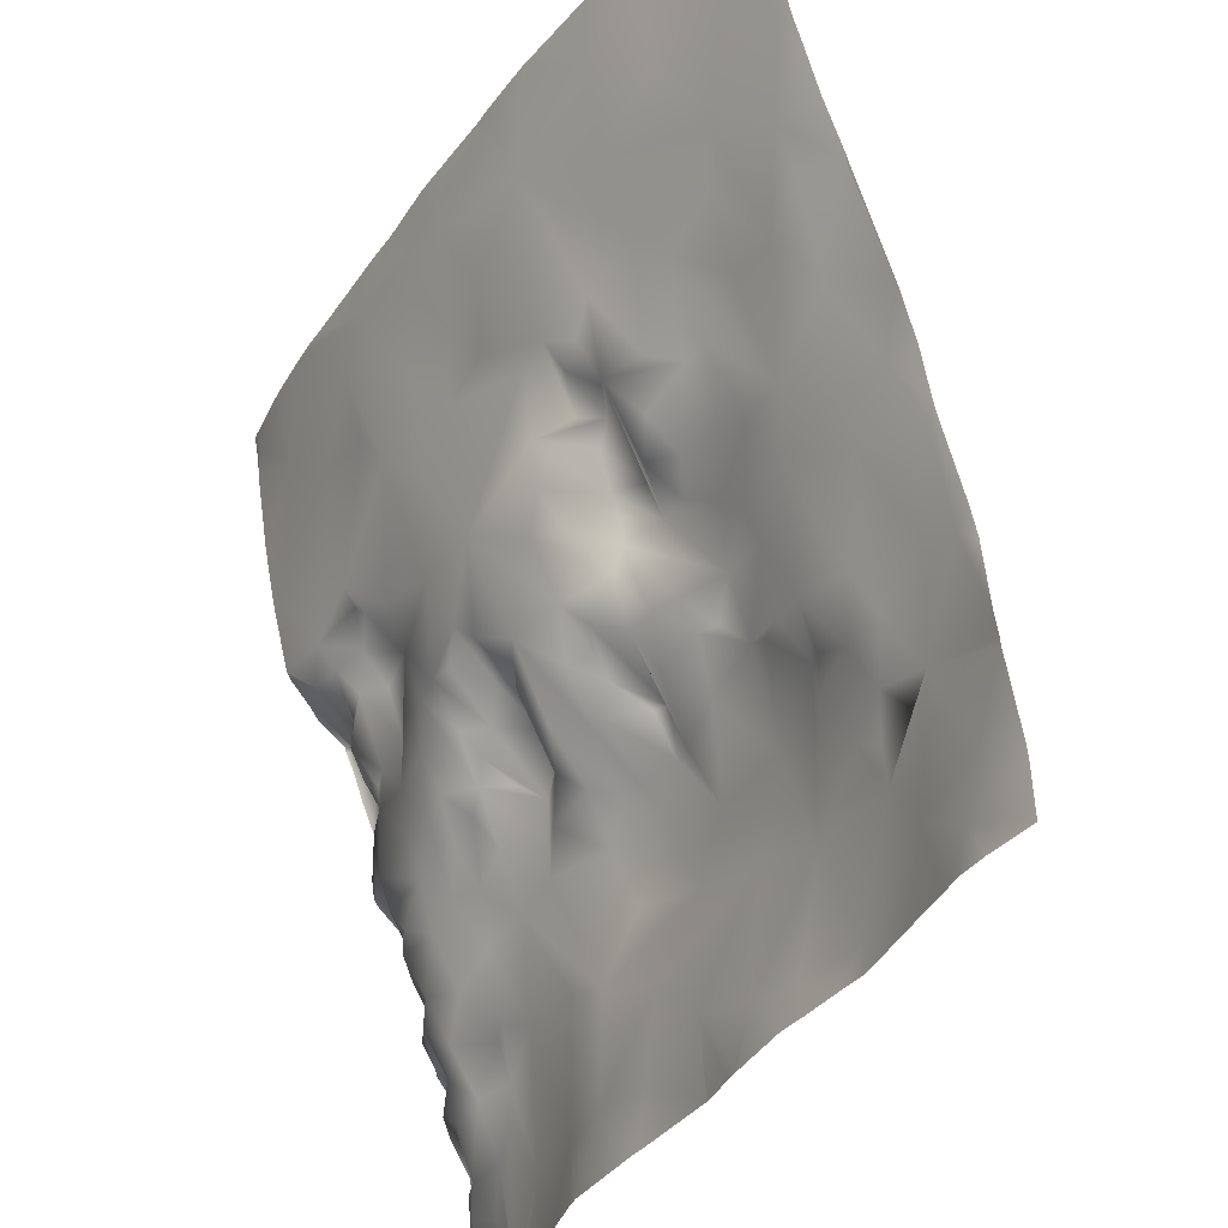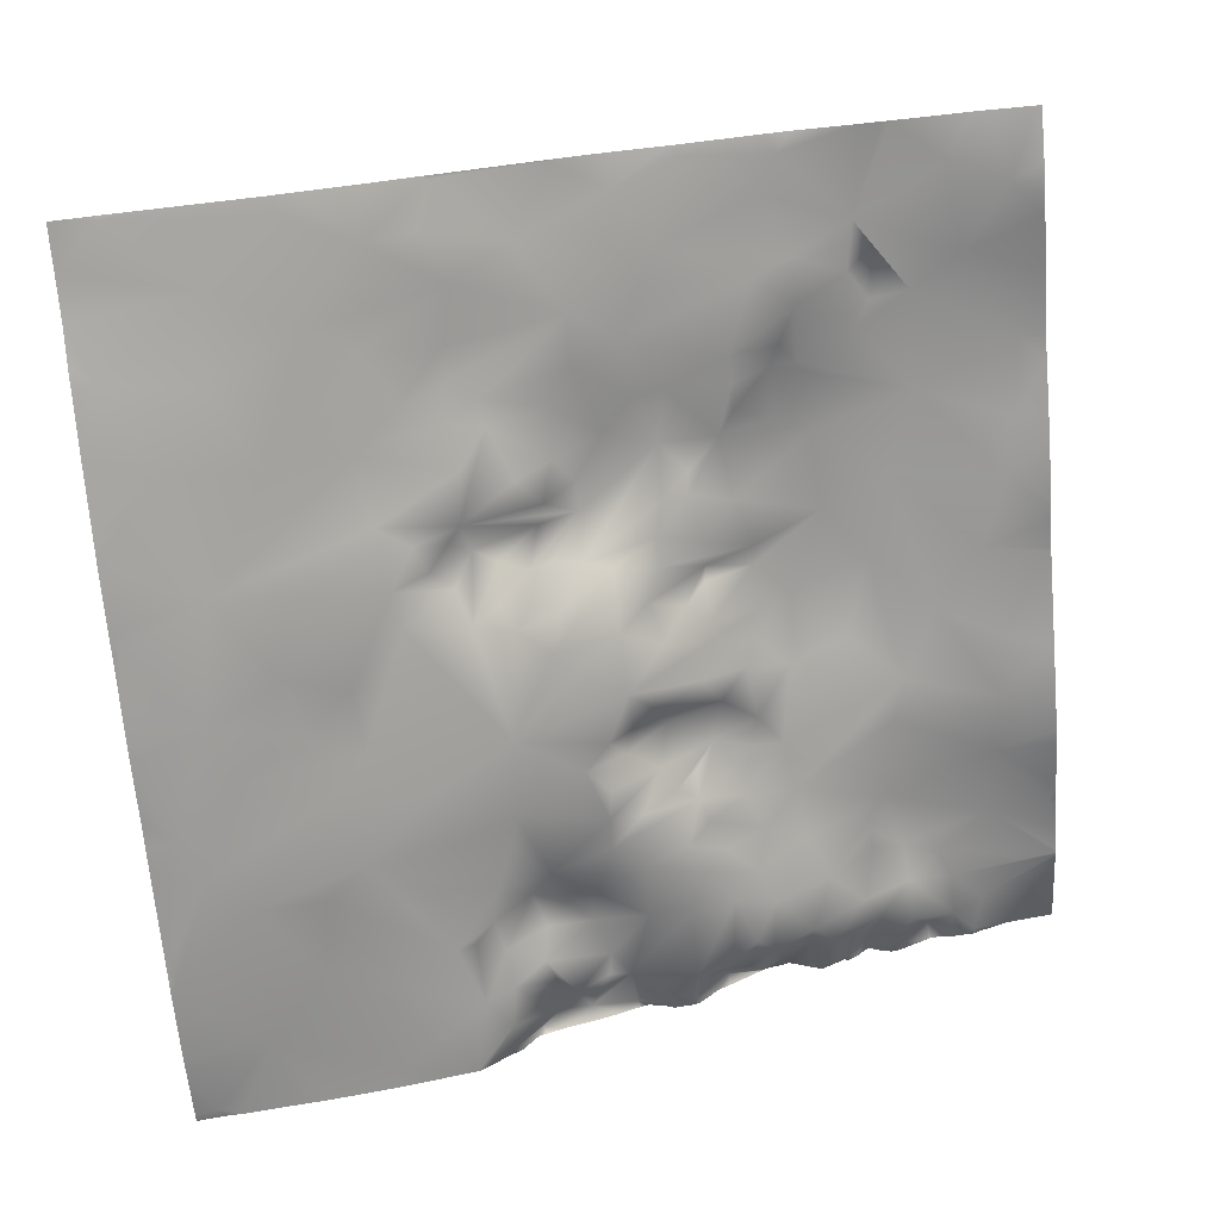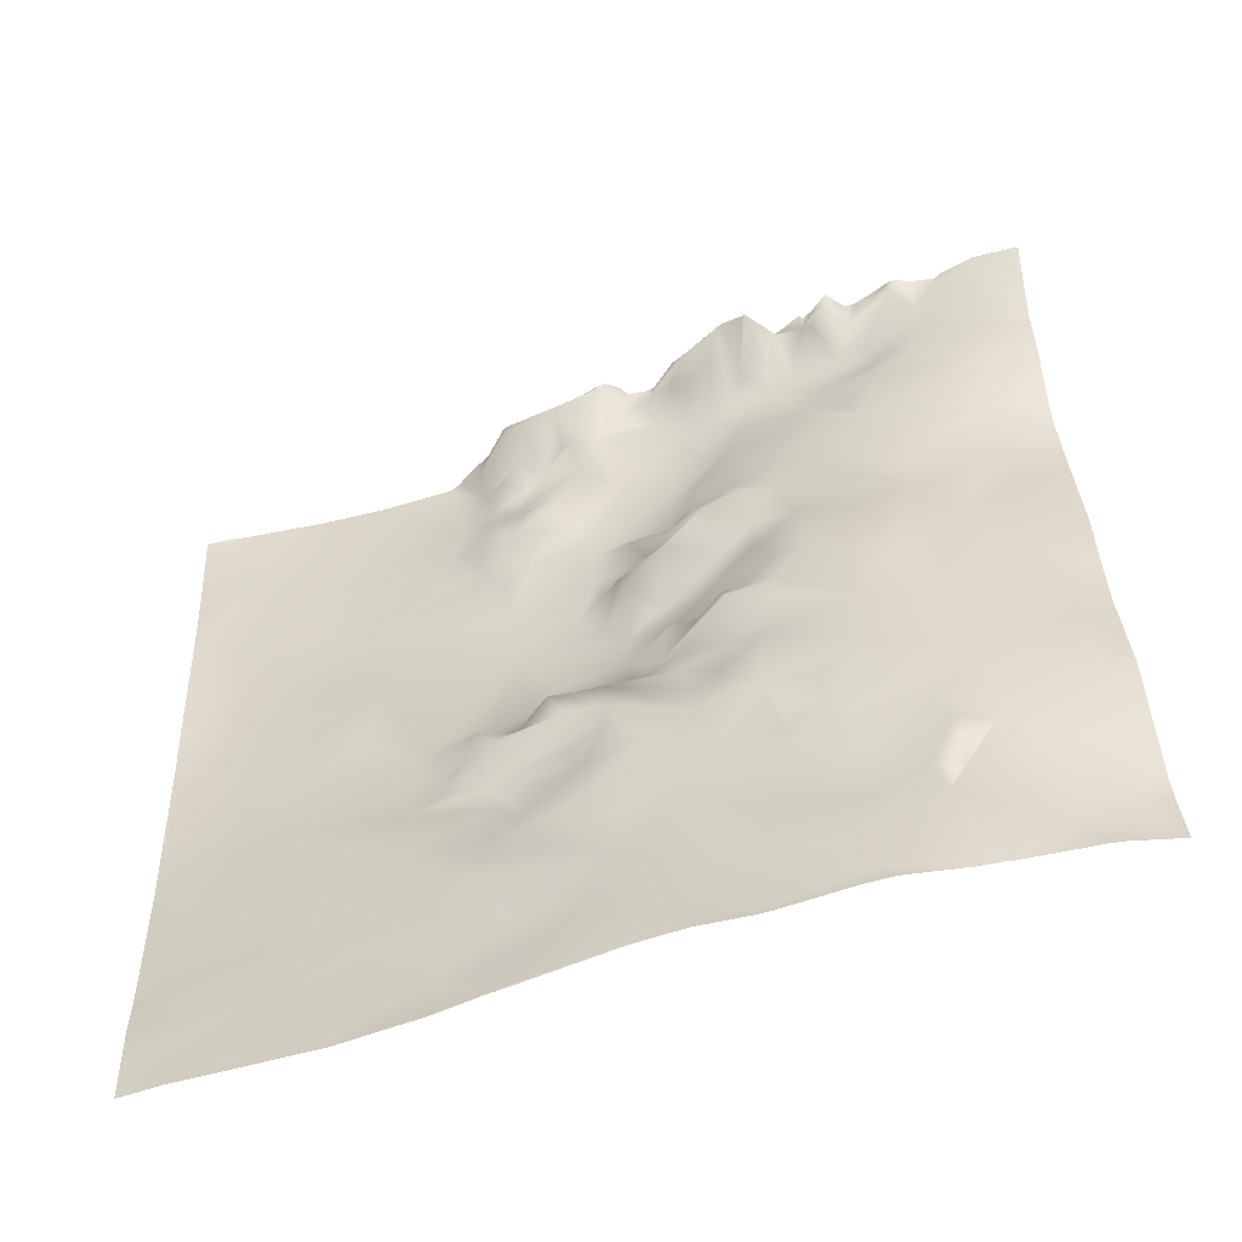
<metadata>
{"format":"obj","ext":"obj","renderer":"f3d","projection":"perspective","resolution":1024,"background":"white","views":[{"elev":-38.0,"azim":52.5,"up":"+Z"},{"elev":-74.4,"azim":95.1,"up":"+Y"},{"elev":27.8,"azim":87.6,"up":"+Y"}]}
</metadata>
<code>
o lod_0_596_Cube
v 476 -28.8 281.7
v 461.1 -29.61 283.9
v 434.6 -28.93 285.3
v 414.1 -26.69 282.6
v 425.8 -27.32 278.5
v 438.7 -27.03 276.4
v 451.5 -28.29 280.1
v 459.1 -26.76 273.9
v 450.6 -25.26 269.8
v 468.3 -25.99 273.1
v 463.4 -23.72 265
v 474.7 -24.77 265.6
v 471.1 -22.55 258.4
v 466 -19.03 250.6
v 476.2 -19.46 251.7
v 476.4 -14.8 239.9
v 471.4 -20.85 253.4
v 469.3 -16.59 244.5
v 473 -13.14 234.4
v 465.2 -13 235.4
v 461.4 -14.84 239.7
v 475.6 -11.77 227.9
v 466.7 -11.49 230.3
v 457.8 -11.87 235
v 459.9 -18.51 251.8
v 460.6 -21.69 259.6
v 455 -21.06 256.7
v 450.6 -21.93 261.4
v 456.3 -18.09 252
v 452.5 -18.92 252.1
v 454 -16.89 249.1
v 456 -13.97 239.8
v 451.3 -16.81 248.6
v 452.2 -14.03 242.4
v 447.4 -18.37 251.4
v 443.1 -21.67 260.3
v 442 -19.18 252.1
v 446.7 -13.9 242.6
v 445.5 -16.9 246.3
v 448.3 -10.7 237.3
v 442.5 -14.71 243.8
v 443.8 -11.1 240.5
v 440.5 -10.8 240.4
v 451.7 -10.7 233.8
v 446.3 -8.32 231.8
v 452.1 -9.417 230.8
v 454.6 -7.678 223.9
v 462.5 -9.079 221
v 451.6 -7.521 223.8
v 463.9 -7.286 216.8
v 445.9 -5.549 225.5
v 470.6 -8.227 219.6
v 458.8 -6.36 216.8
v 466.9 -5.388 210.3
v 454.9 -6.024 218.7
v 474.6 -8.459 217.7
v 452.6 -4.601 219.7
v 452.7 -4.09 216.9
v 461.7 -5.725 211.2
v 455.5 -2.946 210.5
v 448.2 -0.9579 204.7
v 458.2 -2.604 208.9
v 464 -4.142 208.3
v 458.8 -2.558 204.6
v 448.6 -6.43 223.9
v 447.2 -4.427 220
v 444.8 -1.885 215.9
v 438.7 -4.149 224.4
v 439.5 -0.1579 207.9
v 440.5 -7.19 229.2
v 436.2 -1.202 215.2
v 442.8 -6.635 228.9
v 440.6 -9.399 231.9
v 435.2 -7.15 227.9
v 435.3 -11.67 240.5
v 436.6 -9.377 232.8
v 433.3 -2.601 222.5
v 433.4 -9.357 232.8
v 434.5 -11.96 237.5
v 431.8 -3.495 227.9
v 430.4 -11.75 234.3
v 431.5 -15.27 242.9
v 431 -2.012 222.9
v 435.8 -12.05 243.4
v 427.2 -16.26 244.2
v 430.1 -17.6 247.5
v 435.2 -12.83 246.1
v 439.8 -12.22 244.6
v 433.1 -17.83 248.9
v 437.2 -15.71 248.8
v 438.6 -15.85 251.4
v 431.5 -19.3 251.8
v 418.6 -17.65 249.1
v 435.1 -16.91 253.3
v 424.6 -15.44 242.4
v 432.5 -21.35 258.6
v 427.8 -13.19 237.4
v 421.4 -13.89 237
v 427.7 -9.022 233.3
v 428.6 -7.897 230.4
v 425.5 -10.67 233
v 430.1 -3.986 228.1
v 426.7 -7.024 227.7
v 424 -6.204 228.2
v 426.1 -2.214 222.7
v 426.9 -0.09491 218.9
v 423.1 -2.451 223.2
v 420.8 -9.016 229.4
v 430.3 0.8171 210.6
v 421.4 1.034 213
v 419.1 -0.4279 219.8
v 420.4 -4.07 224.5
v 415.8 1.034 207.2
v 423.8 0.8911 203.6
v 414.5 -3.768 223.7
v 410.6 -1.117 221.1
v 417.3 -5.723 227.4
v 418.5 -11.21 234
v 410.7 -1.444 224.6
v 416.5 -9.973 236.9
v 412.1 -2.684 228.5
v 416.7 -15.06 239.5
v 415.5 -5.911 233.4
v 413.9 -10.42 237.9
v 414.7 -3.722 230.8
v 411.6 -9.1 234.5
v 414 -15.62 242.1
v 411.2 -14.09 239.7
v 408 -13.84 240.1
v 408.7 -8.24 232.9
v 410.1 -16.62 249.5
v 406.8 -9.552 236.6
v 409.7 -4.906 230.6
v 404.3 -12.54 240.2
v 407.2 -7.397 230.6
v 402.5 -13.56 246.8
v 405.8 -3.759 225.6
v 405.2 -15.45 250.2
v 404.8 -0.4259 220
v 401.9 -16.1 252.3
v 411.1 1.093 208.9
v 412.3 3.316 196.7
v 401.7 3.169 210.5
v 405.4 5.371 197.4
v 419.3 3.099 196.5
v 429.8 0.8161 198.3
v 437.6 0.2551 195.4
v 434.1 1.207 190.7
v 444.1 0.003098 194.4
v 452.5 -0.5799 193.4
v 462.3 -2.706 199.1
v 471.9 -5.498 200.4
v 469.2 -4.794 194.2
v 397.8 7.738 191.4
v 397.8 7.209 198.2
v 381.4 13.52 195.9
v 382 10.7 200.2
v 385.8 10.91 199.1
v 389.7 8.415 202.8
v 384.9 8.661 202.6
v 393.2 7.053 204.1
v 391.1 4.7 207.9
v 395.1 5.729 208.2
v 386 5.459 207.8
v 398.3 2.295 211.9
v 383.5 10.62 205.6
v 395.6 3.889 211.8
v 394.1 0.06109 216.9
v 383 6.2 209.9
v 387.4 3.611 211.3
v 390.3 1.865 213.1
v 382.9 8.372 213
v 383.9 6.621 214.6
v 382.2 5.523 215.3
v 385.7 1.536 216.8
v 381.3 4.422 218.3
v 385.2 2.169 219.7
v 388 0.1871 219.1
v 384.6 0.8001 222.6
v 381.3 5.584 225.1
v 386.8 -1.95 223.8
v 392.6 -2.319 223.2
v 384.2 0.1821 226.7
v 399 -0.08692 219
v 388.5 -3.162 225.5
v 401.4 -2.77 223.6
v 396.8 -3.165 225
v 394.3 -5.282 227.6
v 403.8 -5.673 229.7
v 400.4 -5.312 228.2
v 402.3 -8.481 232.1
v 398.8 -7.268 230.6
v 401.1 -10.31 236.8
v 393.8 -6.755 232.7
v 399 -11.29 242.5
v 394.8 -8.242 237.1
v 386 -4.797 232.2
v 399.8 -11.95 249.2
v 386.6 -3.727 228.4
v 384.1 -0.4009 230.5
v 382.4 2.722 228.9
v 382.1 -2.66 232.8
v 384.7 -4.912 238.3
v 382.2 -3.2 235.6
v 382 -1.741 239.3
v 387.2 -5.996 239.6
v 382.8 -3.666 244.3
v 381.9 -6.317 249.8
v 382.1 -12.37 253
v 383.5 -17.32 263.9
v 385.7 -13.86 252.4
v 389.3 -15.9 254.8
v 383.7 -5.711 247.7
v 386.7 -8.714 248.4
v 387.3 -9.973 245.4
v 387.8 -10.85 250.4
v 385.9 -7.357 243.3
v 389.3 -11.09 247.4
v 390.2 -14.04 251.8
v 387.5 -6.452 242
v 390.7 -8.052 241.5
v 392.2 -12.43 248.5
v 394.8 -8.479 243
v 394.3 -13.62 252.4
v 397.8 -10.17 245.8
v 395.7 -11.15 247.8
v 398.7 -16.32 253.1
v 396.4 -16.08 255.2
v 396.3 -17.59 257.1
v 396.5 -20.87 270.6
v 403.5 -17.93 258.5
v 388.9 -21.17 277.3
v 407.8 -20.91 265.1
v 404.6 -21.69 269.5
v 405.4 -24.71 276.6
v 413.6 -19.68 258.8
v 415.3 -22.72 268.3
v 419.8 -21.1 263.7
v 409.4 -26.01 280.7
v 419.4 -25.95 276.4
v 426.8 -22.14 264.3
v 398.3 -24.89 285.2
v 423 -23.38 269.8
v 436.5 -22 259.3
v 429.3 -24.91 270.7
v 440.7 -21.07 256.7
v 437.7 -20.21 255.5
v 439.9 -17.48 253.5
v 382.3 -21.12 283.5
v 476.6 -28.82 281.9
v 476.6 -29.87 285.1
v 476.6 -28.64 281.2
v 476.6 -28.09 278.9
v 476.6 -23.91 263.4
v 476.6 -24.93 266.2
v 476.6 -19.37 251.4
v 476.6 -19.57 252
v 476.6 -21.96 257.6
v 476.6 -14.87 240
v 476.6 -14.83 239.9
v 476.6 -14.77 239.8
v 476.6 -13 234.1
v 476.6 -11.39 226.8
v 476.6 -11.89 228.6
v 460.6 -30 285.9
v 462.8 -30.01 285.9
v 476.6 -30.14 285.9
v 471.7 -29.81 285.9
v 467.1 -29.6 285.9
v 453.9 -30.05 285.9
v 443.4 -29.85 285.9
v 446.8 -29.9 285.9
v 436.6 -29.27 285.9
v 434.7 -29 285.9
v 428.1 -28.53 285.9
v 423.5 -28.14 285.9
v 416.3 -27.03 285.9
v 413.8 -26.84 285.9
v 411.1 -26.51 285.9
v 399.2 -25.08 285.9
v 399.8 -25.11 285.9
v 397.4 -24.86 285.9
v 394.4 -24.36 285.9
v 387.6 -23 285.9
v 382 -21.64 285.9
v 389.5 -23.46 285.9
v 381.2 -21.11 285.1
v 381.2 -20.65 282.8
v 381.2 -21.32 285.9
v 476.6 -8.882 219.1
v 424.6 -28.25 285.9
v 381.2 -19.36 275.1
v 381.2 -20.48 281.1
v 381.2 -17.19 264.8
v 381.2 -18.82 272
v 381.2 -16.33 261.8
v 381.2 -14.83 256.6
v 381.2 -15.13 257.7
v 381.2 -11.75 253.5
v 381.2 -14.1 255.7
v 381.2 -14.72 256.4
v 381.2 -10.39 252
v 381.2 -7.06 250.2
v 381.2 -4.39 244.2
v 381.2 -5.68 247.4
v 381.2 -6.759 249.4
v 381.2 -3.123 241.5
v 381.2 -1.931 236.4
v 381.2 -1.328 238.2
v 381.2 -1.789 239.2
v 381.2 -2.693 235.4
v 381.2 -2.298 233.1
v 381.2 -1.917 232.4
v 381.2 5.428 225.2
v 381.2 2.201 228.9
v 381.2 1.163 230.3
v 381.2 7.064 222
v 381.2 6.898 222.2
v 381.2 6 224.4
v 381.2 4.532 218.4
v 381.2 5.106 219.2
v 381.2 5.544 225.2
v 476.6 -8.114 216.1
v 476.6 -7.346 209.2
v 476.6 -6.928 206.9
v 476.6 -5.252 197.7
v 476.6 -6.85 206
v 476.6 -4.93 191.3
v 476.6 -5.086 196.1
v 467.5 -4.47 190.6
v 465.4 -3.888 190.6
v 459.7 -2.494 190.6
v 476.6 -4.923 190.6
v 470.9 -4.793 190.6
v 452.7 -0.6913 190.6
v 444.6 -0.2423 190.6
v 441.4 -0.1516 190.6
v 432.3 1.64 190.6
v 428.7 2.477 190.6
v 428.6 2.493 190.6
v 418.7 3.335 190.6
v 449.7 -0.564 190.6
v 434.1 1.204 190.6
v 434.1 1.198 190.6
v 434.1 1.207 190.6
v 417.3 3.38 190.6
v 407.5 4.441 190.6
v 405.9 4.91 190.6
v 400.2 6.893 190.6
v 398.3 7.646 190.6
v 397.8 7.887 190.6
v 390.9 9.79 190.6
v 391.4 9.697 190.6
v 390.7 9.853 190.6
v 394.3 8.83 190.6
v 381.2 10.78 205.5
v 381.2 10.59 205.7
v 381.2 10.74 203.4
v 381.2 11.07 204.2
v 381.2 10.95 201.6
v 390.4 10.02 190.6
v 389.6 10.39 190.6
v 381.4 14.76 190.6
v 381.2 4.517 218.3
v 381.2 4.624 218.2
v 381.2 6.754 215.6
v 381.2 6.433 215.2
v 381.2 7.367 214.2
v 381.2 9.369 212.7
v 381.2 8.337 211.2
v 381.2 7.847 210.1
v 381.2 8.188 209.1
v 381.2 11.04 200.6
v 381.2 11.12 200.1
v 381.2 11.69 199.4
v 381.2 13.58 196
v 381.2 14.84 190.6
f 268 251 1
f 2 265 266
f 2 270 265
f 3 275 274
f 5 275 3
f 5 276 291
f 6 5 3
f 7 271 272
f 7 270 2
f 8 7 2
f 9 6 7
f 8 9 7
f 10 8 2
f 2 269 10
f 10 268 1
f 10 11 8
f 11 9 8
f 1 12 10
f 12 11 10
f 13 11 12
f 13 14 11
f 15 17 13
f 17 14 13
f 15 18 17
f 16 18 15
f 18 14 17
f 19 18 16
f 19 20 18
f 18 21 14
f 20 21 18
f 23 20 19
f 22 23 19
f 20 24 21
f 23 24 20
f 21 25 14
f 14 25 26
f 14 26 11
f 26 9 11
f 25 27 26
f 26 28 9
f 27 28 26
f 9 28 6
f 25 29 27
f 21 29 25
f 29 30 27
f 30 28 27
f 21 31 29
f 31 30 29
f 21 32 31
f 24 32 21
f 31 33 30
f 32 34 31
f 31 34 33
f 30 35 28
f 33 35 30
f 35 36 28
f 36 6 28
f 33 37 35
f 35 37 36
f 34 38 33
f 33 39 37
f 38 39 33
f 32 40 34
f 34 40 38
f 38 41 39
f 39 41 37
f 38 42 41
f 40 42 38
f 42 43 41
f 40 43 42
f 41 43 37
f 44 40 32
f 44 32 24
f 44 45 40
f 45 43 40
f 24 46 44
f 46 45 44
f 47 46 24
f 48 47 24
f 23 48 24
f 47 49 46
f 50 48 23
f 49 51 46
f 51 45 46
f 52 50 23
f 22 52 23
f 50 53 48
f 48 53 47
f 54 50 52
f 53 55 47
f 56 52 22
f 56 54 52
f 55 57 47
f 57 49 47
f 53 58 55
f 58 57 55
f 50 59 53
f 54 59 50
f 60 58 53
f 59 60 53
f 60 61 58
f 58 61 57
f 59 62 60
f 63 62 59
f 54 63 59
f 64 60 62
f 64 62 63
f 61 60 64
f 54 64 63
f 57 65 49
f 49 65 51
f 57 66 65
f 65 66 51
f 57 67 66
f 66 67 51
f 57 61 67
f 67 68 51
f 69 67 61
f 51 68 70
f 67 71 68
f 67 69 71
f 51 70 72
f 51 72 45
f 72 70 73
f 72 73 45
f 68 74 70
f 45 73 75
f 70 76 73
f 70 74 76
f 73 76 75
f 45 75 43
f 68 77 74
f 71 77 68
f 74 78 76
f 74 77 78
f 76 79 75
f 76 78 79
f 77 80 78
f 78 81 79
f 80 81 78
f 79 82 75
f 77 83 80
f 71 83 77
f 75 82 84
f 43 75 84
f 79 85 82
f 84 82 86
f 82 85 86
f 43 84 87
f 84 86 87
f 43 87 88
f 43 88 37
f 87 86 89
f 88 87 90
f 87 89 90
f 88 90 91
f 37 88 91
f 90 89 92
f 89 86 92
f 90 92 91
f 86 93 92
f 86 85 93
f 91 92 94
f 85 95 93
f 94 92 96
f 92 93 96
f 97 95 85
f 97 85 79
f 81 97 79
f 97 98 95
f 98 93 95
f 81 99 97
f 100 99 81
f 80 100 81
f 99 101 97
f 100 101 99
f 97 101 98
f 80 102 100
f 80 83 102
f 102 103 100
f 100 103 101
f 83 103 102
f 103 104 101
f 104 98 101
f 83 105 103
f 105 104 103
f 83 106 105
f 106 83 71
f 105 107 104
f 106 107 105
f 104 107 108
f 104 108 98
f 71 109 106
f 69 109 71
f 109 110 106
f 106 111 107
f 110 111 106
f 107 112 108
f 111 112 107
f 109 113 110
f 110 113 111
f 69 114 109
f 114 113 109
f 111 115 112
f 113 116 111
f 111 116 115
f 112 117 108
f 112 115 117
f 108 117 118
f 108 118 98
f 115 116 119
f 118 120 98
f 115 119 121
f 115 121 117
f 120 122 98
f 98 122 93
f 118 123 120
f 117 123 118
f 120 124 122
f 123 124 120
f 117 125 123
f 117 121 125
f 123 125 126
f 125 121 126
f 123 126 124
f 122 124 127
f 122 127 93
f 124 126 128
f 124 128 127
f 126 129 128
f 128 129 127
f 121 130 126
f 127 129 131
f 93 127 131
f 126 132 129
f 126 130 132
f 121 133 130
f 132 134 129
f 133 135 130
f 130 135 132
f 121 135 133
f 135 134 132
f 121 119 135
f 129 134 136
f 129 136 131
f 119 137 135
f 116 137 119
f 131 136 138
f 116 139 137
f 113 139 116
f 136 140 138
f 131 138 140
f 141 139 113
f 113 142 141
f 114 142 113
f 141 143 139
f 142 144 141
f 144 143 141
f 145 142 114
f 146 145 114
f 146 114 69
f 145 346 142
f 147 146 69
f 61 147 69
f 148 146 147
f 338 146 148
f 149 147 61
f 150 149 61
f 150 61 64
f 149 337 147
f 151 150 64
f 151 64 54
f 152 151 54
f 153 151 152
f 153 331 151
f 54 327 152
f 56 263 290
f 144 154 155
f 144 155 143
f 355 155 154
f 156 375 157
f 157 375 374
f 157 374 373
f 158 156 157
f 157 373 360
f 158 157 160
f 158 160 159
f 160 360 358
f 161 159 162
f 159 160 162
f 155 161 163
f 161 162 163
f 155 163 143
f 162 160 164
f 143 163 165
f 164 160 166
f 358 166 160
f 165 163 167
f 163 162 167
f 166 359 356
f 167 168 165
f 165 168 143
f 166 357 169
f 164 166 169
f 169 372 371
f 164 169 170
f 162 164 170
f 169 371 370
f 171 162 170
f 162 171 167
f 167 171 168
f 170 169 172
f 370 172 169
f 170 172 173
f 172 368 174
f 172 174 173
f 170 173 175
f 171 170 175
f 173 174 175
f 174 367 366
f 174 365 176
f 175 174 176
f 175 176 177
f 176 364 320
f 178 175 177
f 171 175 178
f 168 171 178
f 321 177 176
f 176 320 321
f 178 177 179
f 179 317 318
f 179 319 180
f 178 179 181
f 179 180 181
f 178 181 182
f 168 178 182
f 181 180 183
f 184 168 182
f 143 168 184
f 143 184 139
f 182 181 185
f 181 183 185
f 139 184 186
f 139 186 137
f 184 182 187
f 184 187 186
f 182 185 188
f 187 182 188
f 137 186 189
f 137 189 135
f 186 187 190
f 186 190 189
f 189 191 135
f 189 190 191
f 187 192 190
f 191 190 192
f 187 188 192
f 191 193 135
f 191 192 193
f 135 193 134
f 192 188 194
f 193 195 134
f 134 195 136
f 193 192 196
f 192 194 196
f 193 196 195
f 188 197 194
f 136 195 198
f 136 198 140
f 188 199 197
f 185 199 188
f 185 183 199
f 199 183 200
f 197 199 200
f 183 201 200
f 183 180 201
f 200 202 197
f 200 201 202
f 314 201 180
f 180 322 314
f 201 315 316
f 316 202 201
f 197 202 203
f 203 202 204
f 312 204 202
f 202 313 312
f 204 311 308
f 204 309 205
f 205 309 310
f 203 204 205
f 203 205 206
f 197 203 206
f 194 197 206
f 194 206 196
f 205 310 307
f 207 307 304
f 206 205 207
f 208 305 306
f 207 305 208
f 208 306 303
f 208 302 209
f 209 302 299
f 209 299 300
f 211 300 301
f 212 298 210
f 211 297 212
f 213 208 209
f 213 209 211
f 207 208 213
f 214 213 211
f 215 207 213
f 215 213 214
f 214 211 216
f 217 207 215
f 206 207 217
f 218 214 216
f 218 215 214
f 216 211 219
f 218 216 219
f 219 211 212
f 220 206 217
f 220 217 215
f 221 206 220
f 221 220 215
f 196 206 221
f 222 215 218
f 222 221 215
f 222 218 219
f 196 221 223
f 223 221 222
f 196 223 195
f 222 219 224
f 224 219 212
f 195 223 225
f 195 225 198
f 223 222 226
f 225 223 226
f 225 226 198
f 226 222 224
f 198 226 224
f 198 224 227
f 198 227 140
f 227 224 228
f 224 212 228
f 227 228 229
f 228 212 229
f 140 227 229
f 229 212 230
f 212 210 230
f 140 229 231
f 230 210 232
f 140 231 233
f 233 231 229
f 131 140 233
f 210 295 232
f 229 230 234
f 233 229 234
f 234 230 235
f 233 234 235
f 230 232 235
f 236 131 233
f 93 131 236
f 237 233 235
f 236 233 237
f 93 236 238
f 238 236 237
f 96 93 238
f 237 235 239
f 238 237 240
f 240 237 239
f 96 238 241
f 239 235 242
f 235 232 242
f 241 238 243
f 243 238 240
f 96 241 244
f 94 96 244
f 241 243 245
f 244 241 245
f 243 240 5
f 245 243 5
f 5 240 4
f 240 239 4
f 6 245 5
f 244 245 6
f 36 244 6
f 4 279 278
f 239 281 279
f 246 244 36
f 36 37 246
f 246 247 244
f 247 94 244
f 91 94 247
f 37 248 246
f 248 247 246
f 37 91 248
f 248 91 247
f 242 280 281
f 242 283 282
f 232 283 242
f 232 284 286
f 232 293 249
f 287 285 249
f 274 273 3
f 264 263 22
f 329 152 326
f 344 343 148
f 258 15 13
f 295 292 232
f 282 280 242
f 273 6 3
f 357 372 169
f 340 341 145
f 323 324 56
f 253 12 1
f 351 355 154
f 278 277 4
f 377 156 363
f 354 158 159
f 259 260 16
f 343 345 148
f 352 159 161
f 327 326 152
f 250 252 1
f 329 328 153
f 352 155 353
f 255 254 12
f 332 335 150
f 260 261 16
f 362 158 361
f 340 146 339
f 264 19 262
f 256 16 15
f 285 284 249
f 347 144 142
f 332 151 331
f 349 144 348
f 345 338 148
f 319 322 180
f 277 276 4
f 344 147 337
f 293 288 249
f 257 256 15
f 261 19 16
f 365 364 176
f 328 334 153
f 346 347 142
f 298 296 210
f 362 363 156
f 254 13 12
f 288 287 249
f 324 54 56
f 368 367 174
f 350 351 154
f 290 323 56
f 251 250 1
f 342 149 150
f 252 253 1
f 334 330 153
f 296 294 210
f 349 350 154
f 335 342 150
f 268 267 251
f 5 291 275
f 5 4 276
f 7 6 271
f 7 272 270
f 2 266 269
f 10 269 268
f 145 341 346
f 338 339 146
f 149 336 337
f 153 330 331
f 54 325 327
f 56 22 263
f 355 353 155
f 156 376 375
f 160 157 360
f 358 359 166
f 166 356 357
f 370 369 172
f 172 369 368
f 174 366 365
f 321 317 177
f 179 177 317
f 179 318 319
f 314 315 201
f 316 313 202
f 312 311 204
f 204 308 309
f 207 205 307
f 207 304 305
f 208 303 302
f 211 209 300
f 212 297 298
f 211 301 297
f 210 294 295
f 4 239 279
f 239 242 281
f 232 286 283
f 232 249 284
f 232 292 293
f 287 289 285
f 329 153 152
f 258 257 15
f 273 271 6
f 253 255 12
f 377 376 156
f 354 361 158
f 352 354 159
f 352 161 155
f 362 156 158
f 340 145 146
f 264 22 19
f 256 259 16
f 347 348 144
f 332 150 151
f 349 154 144
f 344 148 147
f 261 262 19
f 328 333 334
f 254 258 13
f 324 325 54
f 342 336 149

</code>
